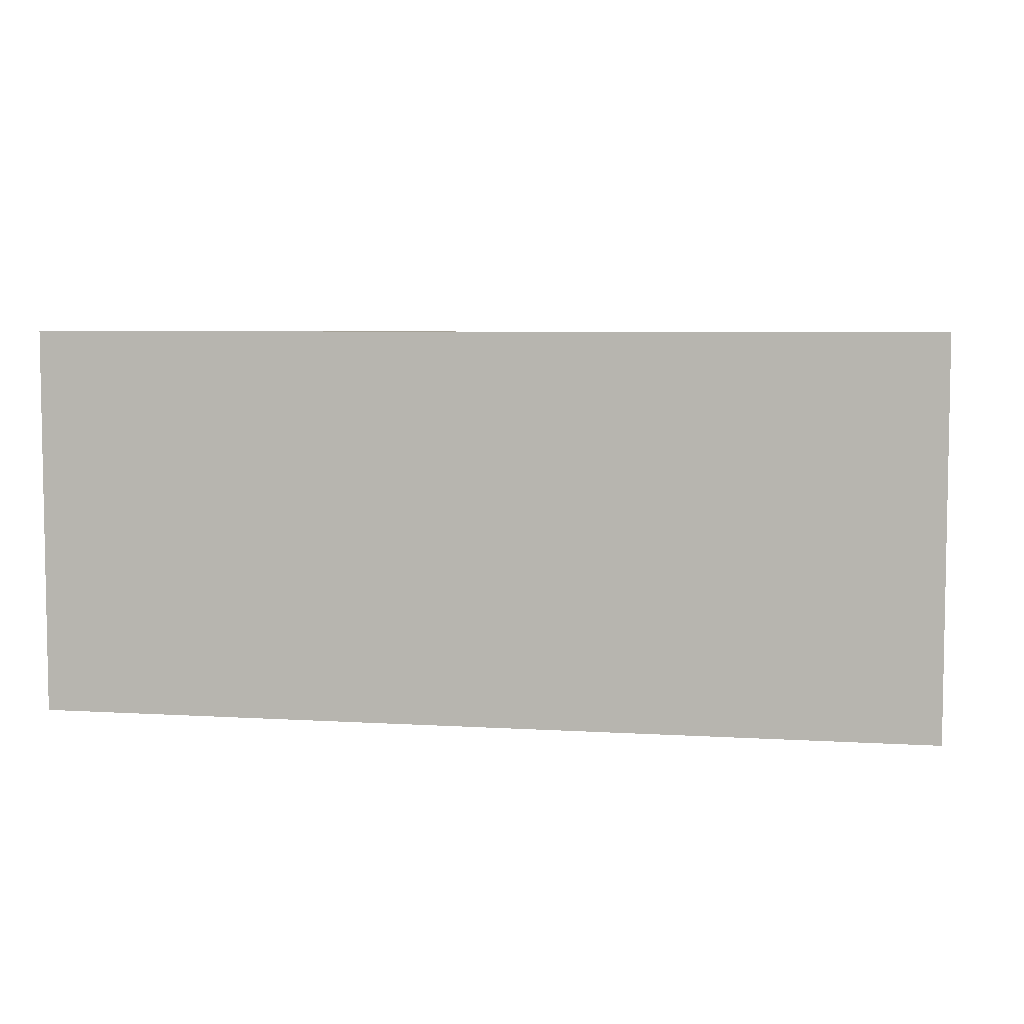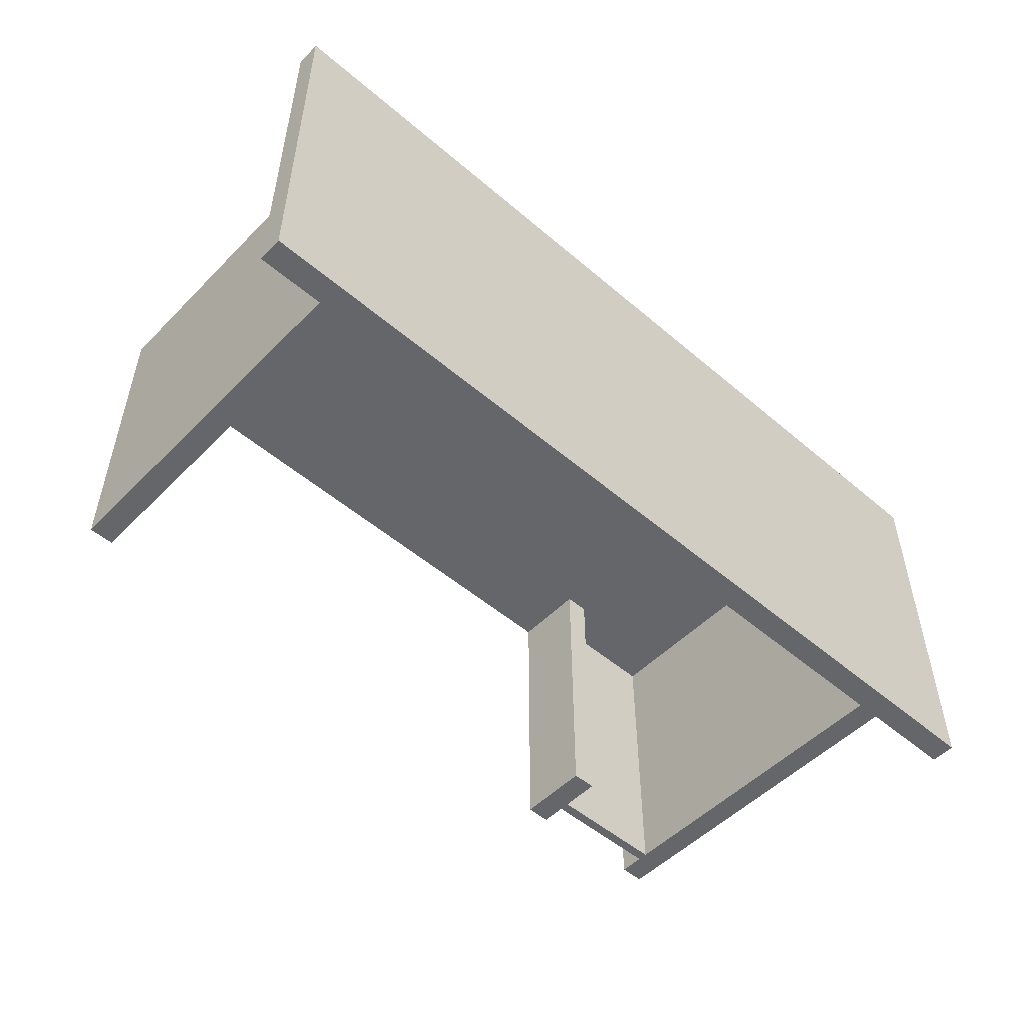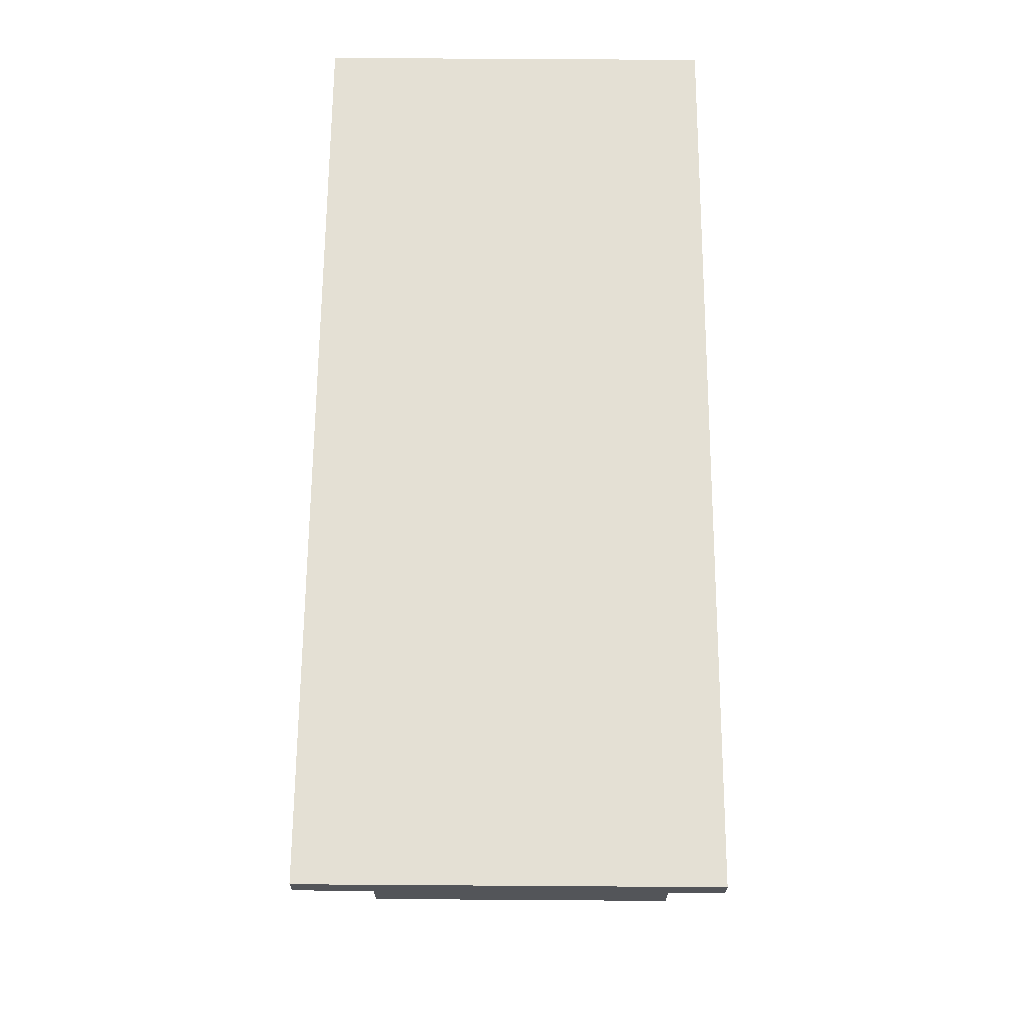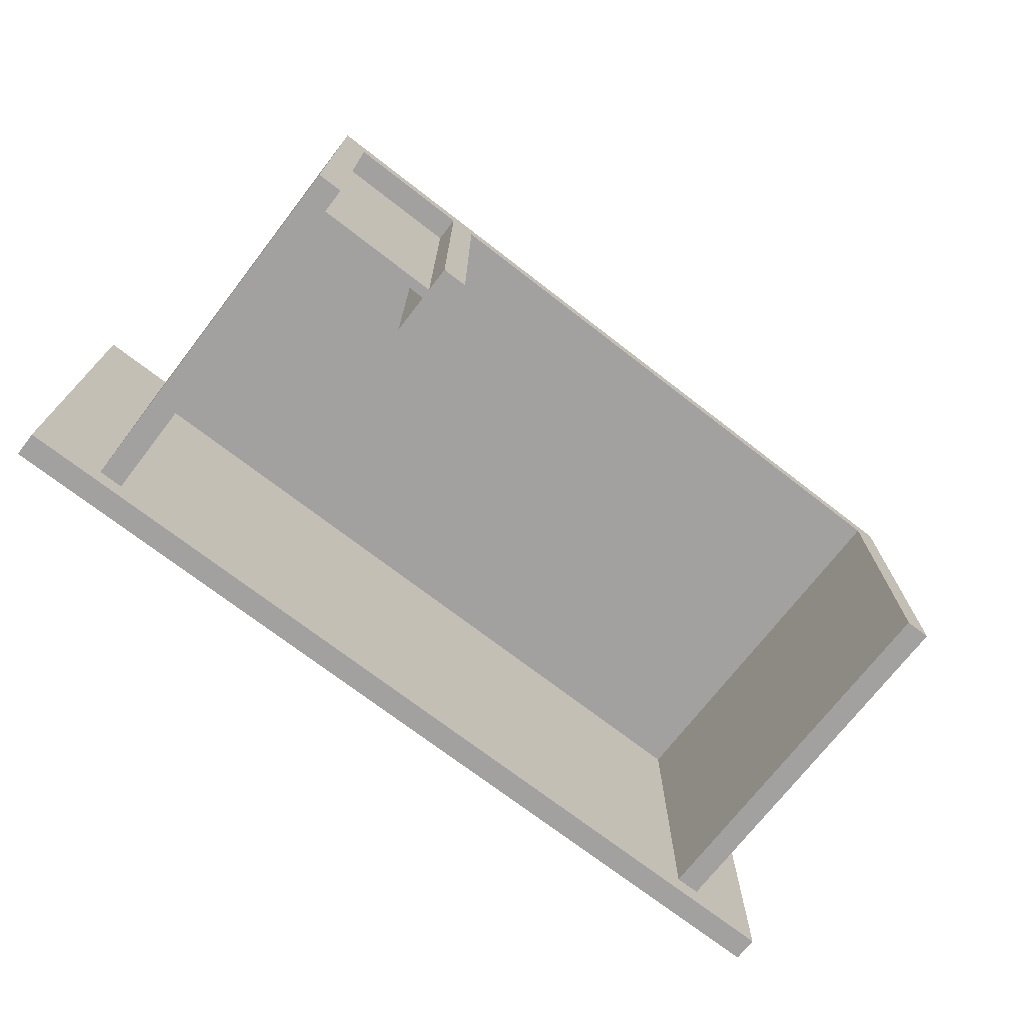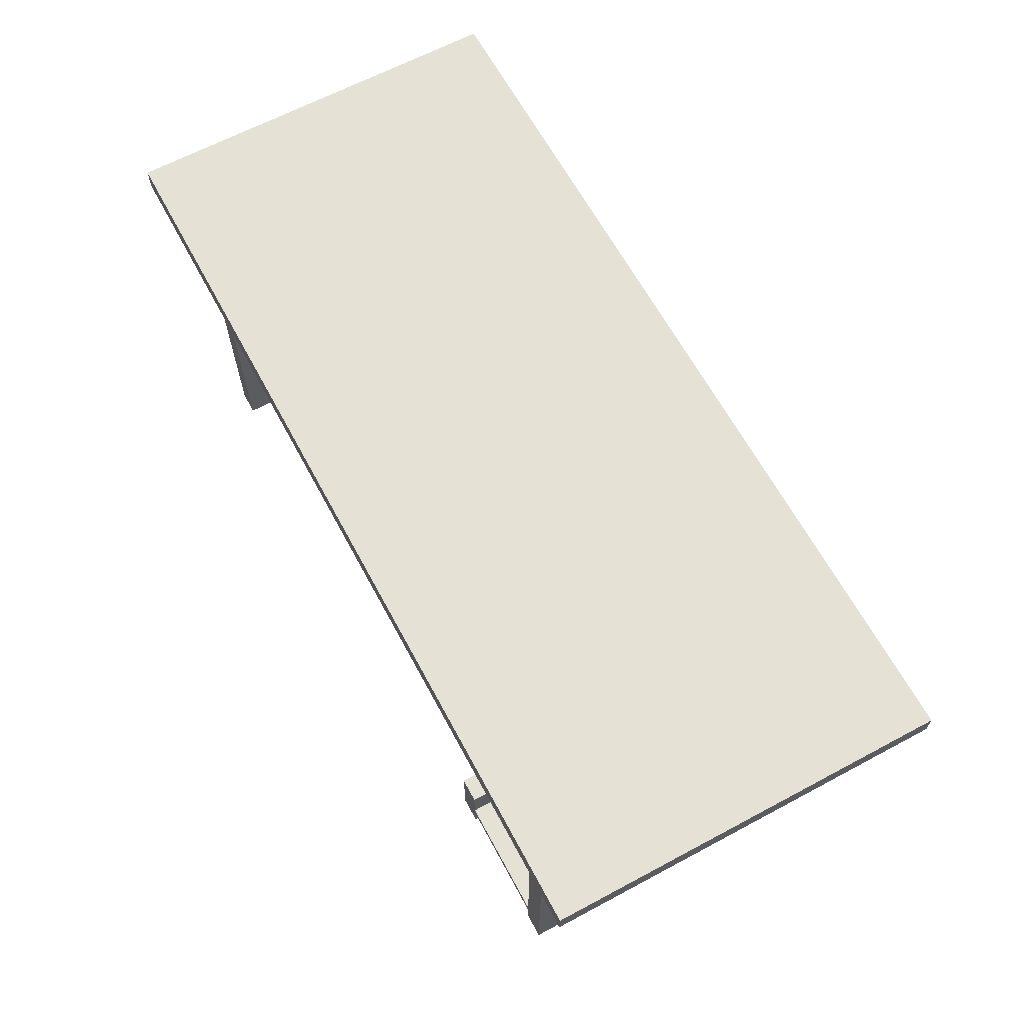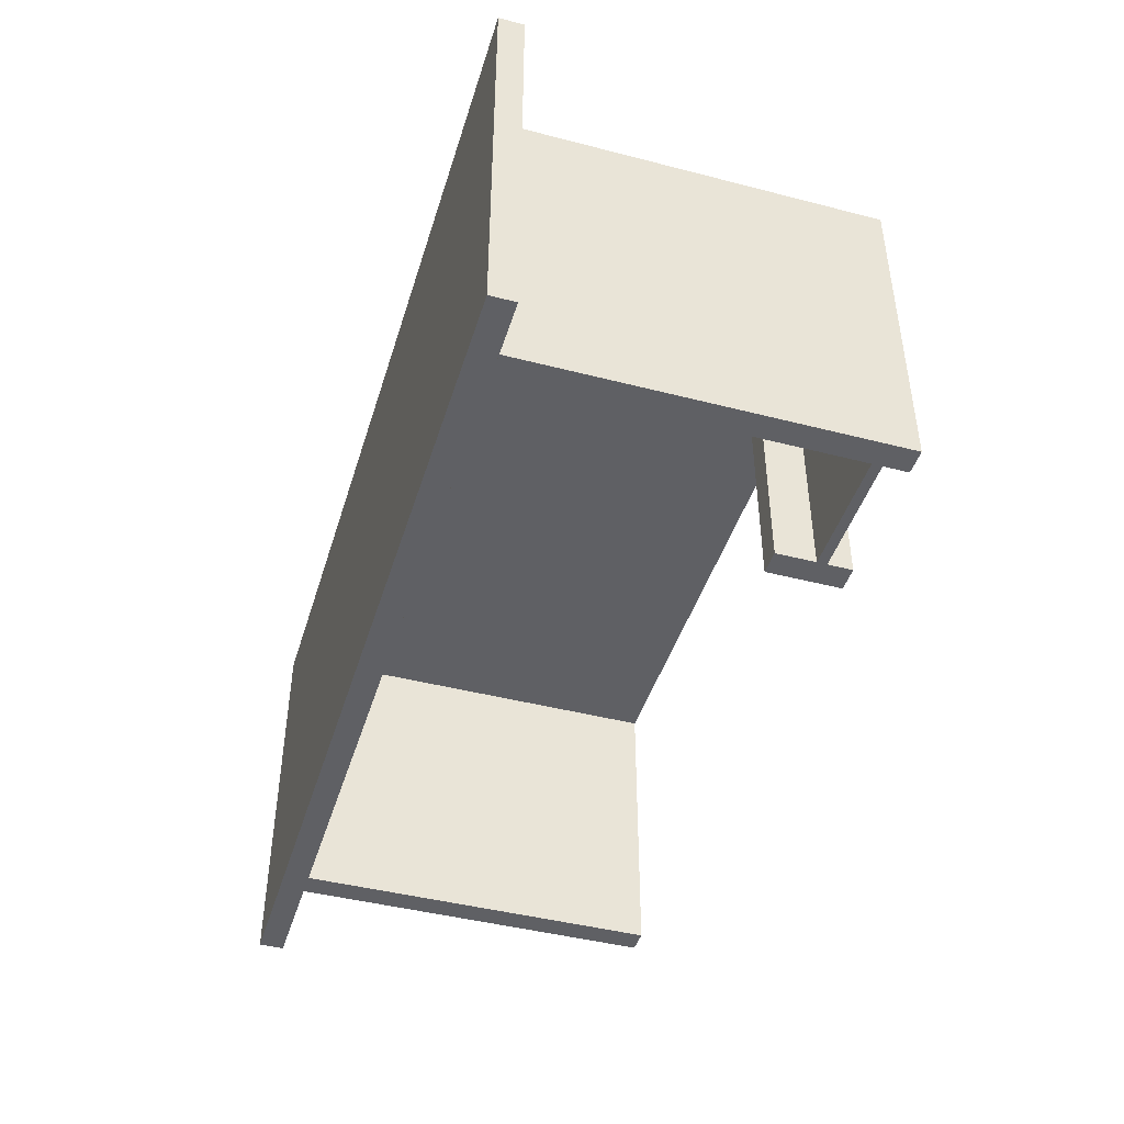
<metadata>
{"format":"obj","ext":"obj","renderer":"f3d","projection":"perspective","resolution":1024,"background":"white","views":[{"elev":5.7,"azim":-169.3,"up":"+Z"},{"elev":-51.7,"azim":137.3,"up":"+Z"},{"elev":66.0,"azim":90.4,"up":"+Y"},{"elev":-72.2,"azim":-37.7,"up":"+Z"},{"elev":64.6,"azim":-118.3,"up":"+Y"},{"elev":-44.2,"azim":-106.8,"up":"+Z"}]}
</metadata>
<code>
o cube
v 1.25 0.875 0.5
v 1.25 0.875 0.4375
v 1.25 -0.0625 0.5
v 1.25 -0.0625 0.4375
v -0.5625 0.875 0.5
v -0.5625 0.875 0.4375
v -0.5625 -0.0625 0.5
v -0.5625 -0.0625 0.4375
f 2 1 3 4
f 7 5 6 8
f 5 1 2 6
f 4 3 7 8
f 3 1 5 7
f 6 2 4 8
o cube
v 1.312 0.875 0.5
v 1.312 0.875 -0.3125
v 1.312 -0.0625 0.5
v 1.312 -0.0625 -0.3125
v 1.25 0.875 0.5
v 1.25 0.875 -0.3125
v 1.25 -0.0625 0.5
v 1.25 -0.0625 -0.3125
f 10 9 11 12
f 15 13 14 16
f 13 9 10 14
f 12 11 15 16
f 11 9 13 15
f 14 10 12 16
o cube
v 1.5 0.9375 0.625
v 1.5 0.9375 -0.375
v 1.5 0.875 0.625
v 1.5 0.875 -0.375
v -0.8125 0.9375 0.625
v -0.8125 0.9375 -0.375
v -0.8125 0.875 0.625
v -0.8125 0.875 -0.375
f 18 17 19 20
f 23 21 22 24
f 21 17 18 22
f 20 19 23 24
f 19 17 21 23
f 22 18 20 24
o cube
v -0.1875 0.125 0.4938
v -0.1875 0.125 -0.3125
v -0.1875 -0.0625 0.4938
v -0.1875 -0.0625 -0.3125
v -0.25 0.125 0.4938
v -0.25 0.125 -0.3125
v -0.25 -0.0625 0.4938
v -0.25 -0.0625 -0.3125
f 26 25 27 28
f 31 29 30 32
f 29 25 26 30
f 28 27 31 32
f 27 25 29 31
f 30 26 28 32
o cube
v -0.25 0.025 0.4938
v -0.25 0.025 -0.3125
v -0.25 0 0.4938
v -0.25 0 -0.3125
v -0.5625 0.025 0.4938
v -0.5625 0.025 -0.3125
v -0.5625 0 0.4938
v -0.5625 0 -0.3125
f 34 33 35 36
f 39 37 38 40
f 37 33 34 38
f 36 35 39 40
f 35 33 37 39
f 38 34 36 40
o cube
v -0.5625 0.875 0.5
v -0.5625 0.875 -0.3125
v -0.5625 -0.0625 0.5
v -0.5625 -0.0625 -0.3125
v -0.625 0.875 0.5
v -0.625 0.875 -0.3125
v -0.625 -0.0625 0.5
v -0.625 -0.0625 -0.3125
f 42 41 43 44
f 47 45 46 48
f 45 41 42 46
f 44 43 47 48
f 43 41 45 47
f 46 42 44 48

</code>
